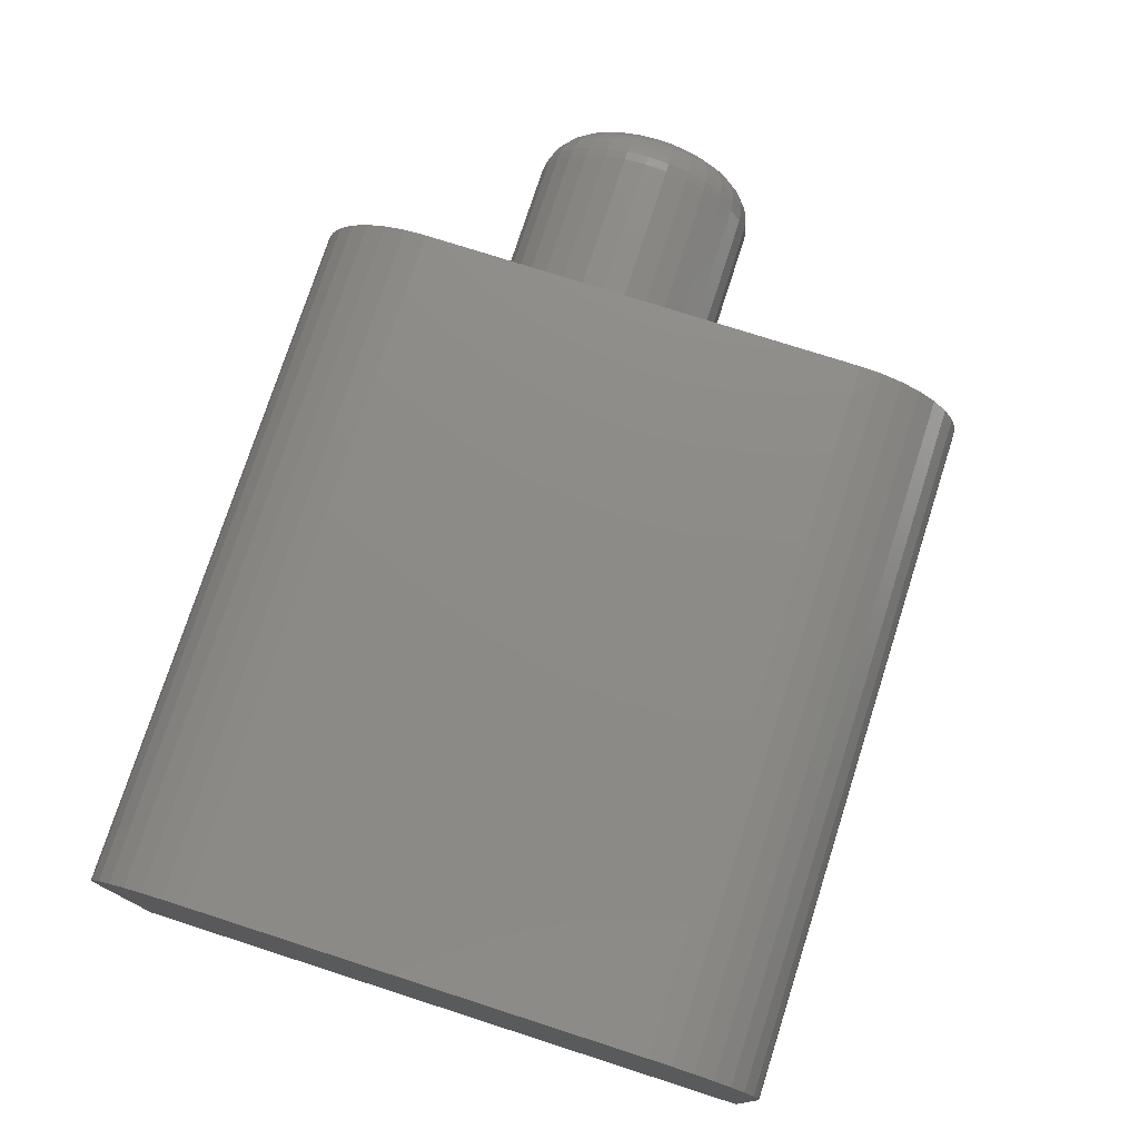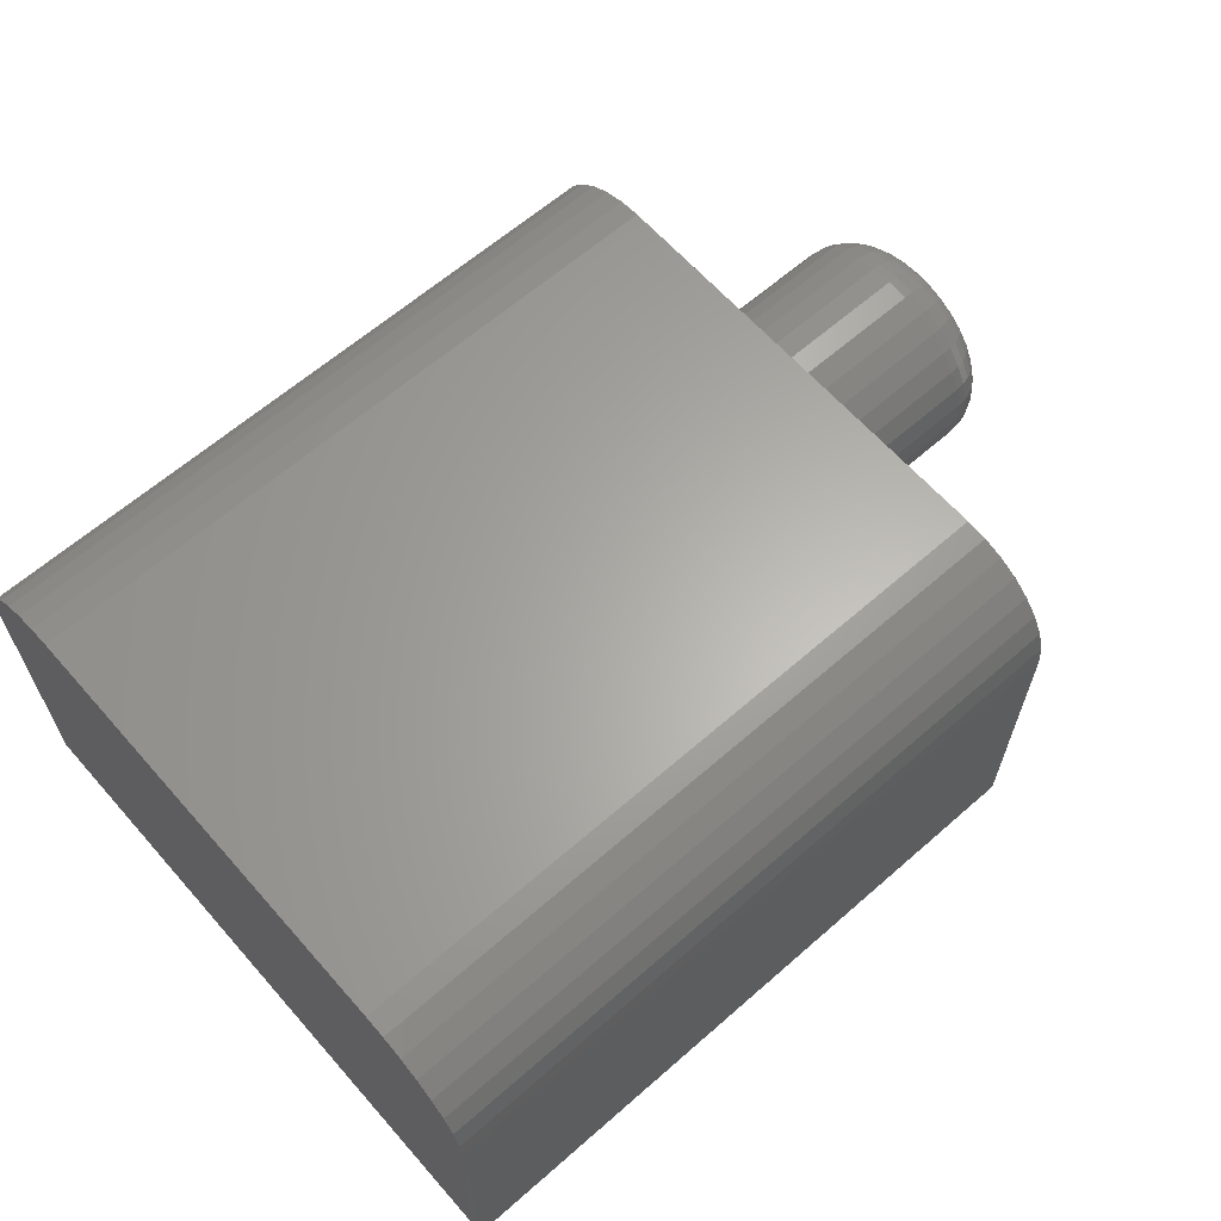
<metadata>
{"format":"stl","ext":"stl","renderer":"f3d","projection":"perspective","resolution":1024,"background":"white","views":[{"elev":75.9,"azim":-72.2,"up":"+Z"},{"elev":63.5,"azim":-41.4,"up":"+Z"}]}
</metadata>
<code>
# stl→obj: 360 verts, 716 faces
v 0.75 -0.009875 0.2421
v 0.75 0.01185 0.2421
v 0.75 0.0009868 0.2432
v 0.75 -0.02032 0.2389
v 0.75 0.02229 0.2389
v 0.75 -0.02994 0.2338
v 0.75 0.03192 0.2338
v 0.75 -0.03838 0.2269
v 0.75 0.04035 0.2269
v 0.75 -0.0453 0.2184
v 0.75 0.04728 0.2184
v 0.75 -0.05045 0.2088
v 0.75 0.05242 0.2088
v 0.75 0.05242 0.1662
v 0.75 -0.0453 0.1566
v 0.75 0.04728 0.1566
v 0.75 -0.03838 0.1481
v 0.75 0.04035 0.1481
v 0.75 -0.02994 0.1412
v 0.75 0.03192 0.1412
v 0.75 -0.02032 0.1361
v 0.75 0.02229 0.1361
v 0.75 -0.009875 0.1329
v 0.75 0.01185 0.1329
v 0.75 0.0009868 0.1318
v 0.75 0.05559 0.1984
v 0.75 -0.05362 0.1984
v 0.75 0.05666 0.1875
v 0.75 -0.05469 0.1875
v 0.75 0.05559 0.1766
v 0.75 -0.05362 0.1766
v 0.75 -0.05045 0.1662
v 0.5625 0.09572 0.1875
v 0.7109 0.09572 0.1875
v 0.5625 0.0939 0.169
v 0.7109 0.0939 0.169
v 0.5625 0.08851 0.1512
v 0.7109 0.08851 0.1512
v 0.5625 0.07976 0.1349
v 0.7109 0.07976 0.1349
v 0.5625 0.06798 0.1205
v 0.7109 0.06798 0.1205
v 0.5625 0.05362 0.1087
v 0.7109 0.05362 0.1087
v 0.5625 0.03724 0.09997
v 0.7109 0.03724 0.09997
v 0.5625 0.01947 0.09458
v 0.7109 0.01947 0.09458
v 0.5625 0.0009868 0.09276
v 0.7109 0.0009868 0.09276
v 0.5625 -0.0175 0.09458
v 0.7109 -0.0175 0.09458
v 0.5625 -0.03527 0.09997
v 0.7109 -0.03527 0.09997
v 0.5625 -0.05165 0.1087
v 0.7109 -0.05165 0.1087
v 0.5625 -0.066 0.1205
v 0.7109 -0.066 0.1205
v 0.5625 -0.07778 0.1349
v 0.7109 -0.07778 0.1349
v 0.5625 -0.08654 0.1512
v 0.7109 -0.08654 0.1512
v 0.5625 -0.09193 0.169
v 0.7109 -0.09193 0.169
v 0.5625 -0.09375 0.1875
v 0.7109 -0.09375 0.1875
v 0.5625 -0.09193 0.206
v 0.7109 -0.09193 0.206
v 0.5625 -0.08654 0.2238
v 0.7109 -0.08654 0.2238
v 0.5625 -0.07778 0.2401
v 0.7109 -0.07778 0.2401
v 0.5625 -0.066 0.2545
v 0.7109 -0.066 0.2545
v 0.5625 -0.05165 0.2663
v 0.7109 -0.05165 0.2663
v 0.5625 -0.03527 0.275
v 0.7109 -0.03527 0.275
v 0.5625 -0.0175 0.2804
v 0.7109 -0.0175 0.2804
v 0.5625 0.0009868 0.2822
v 0.7109 0.0009868 0.2822
v 0.5625 0.01947 0.2804
v 0.7109 0.01947 0.2804
v 0.5625 0.03724 0.275
v 0.7109 0.03724 0.275
v 0.5625 0.05362 0.2663
v 0.7109 0.05362 0.2663
v 0.5625 0.06798 0.2545
v 0.7109 0.06798 0.2545
v 0.5625 0.07976 0.2401
v 0.7109 0.07976 0.2401
v 0.5625 0.08851 0.2238
v 0.7109 0.08851 0.2238
v 0.5625 0.0939 0.206
v 0.7109 0.0939 0.206
v 0.7492 -0.06231 0.1875
v 0.7492 -0.06109 0.1998
v 0.747 -0.06964 0.1875
v 0.747 -0.06828 0.2013
v 0.7434 -0.07639 0.1875
v 0.7434 -0.0749 0.2026
v 0.7386 -0.08231 0.1875
v 0.7386 -0.08071 0.2038
v 0.7326 -0.08717 0.1875
v 0.7326 -0.08547 0.2047
v 0.7259 -0.09078 0.1875
v 0.7259 -0.08901 0.2054
v 0.7186 -0.093 0.1875
v 0.7186 -0.09119 0.2058
v 0.7492 0.06307 0.1998
v 0.7492 0.06428 0.1875
v 0.747 0.07025 0.2013
v 0.747 0.07161 0.1875
v 0.7434 0.07688 0.2026
v 0.7434 0.07836 0.1875
v 0.7386 0.08268 0.2038
v 0.7386 0.08428 0.1875
v 0.7326 0.08745 0.2047
v 0.7326 0.08914 0.1875
v 0.7259 0.09099 0.2054
v 0.7259 0.09275 0.1875
v 0.7186 0.09317 0.2058
v 0.7186 0.09497 0.1875
v 0.7492 0.05946 0.2117
v 0.747 0.06623 0.2145
v 0.7434 0.07247 0.2171
v 0.7386 0.07794 0.2194
v 0.7326 0.08243 0.2212
v 0.7259 0.08577 0.2226
v 0.7186 0.08782 0.2235
v 0.7492 0.05361 0.2227
v 0.747 0.05971 0.2267
v 0.7434 0.06532 0.2305
v 0.7386 0.07024 0.2338
v 0.7326 0.07428 0.2365
v 0.7259 0.07729 0.2385
v 0.7186 0.07913 0.2397
v 0.7492 0.04574 0.2323
v 0.747 0.05092 0.2374
v 0.7434 0.0557 0.2422
v 0.7386 0.05989 0.2464
v 0.7326 0.06332 0.2498
v 0.7259 0.06587 0.2524
v 0.7186 0.06745 0.254
v 0.7492 0.03615 0.2401
v 0.747 0.04022 0.2462
v 0.7434 0.04397 0.2518
v 0.7386 0.04726 0.2568
v 0.7326 0.04996 0.2608
v 0.7259 0.05197 0.2638
v 0.7186 0.0532 0.2656
v 0.7492 0.02521 0.246
v 0.747 0.02801 0.2527
v 0.7434 0.0306 0.259
v 0.7386 0.03286 0.2645
v 0.7326 0.03472 0.2689
v 0.7259 0.0361 0.2723
v 0.7186 0.03695 0.2743
v 0.7492 0.01334 0.2496
v 0.747 0.01476 0.2568
v 0.7434 0.01608 0.2634
v 0.7386 0.01724 0.2692
v 0.7326 0.01818 0.274
v 0.7259 0.01889 0.2775
v 0.7186 0.01932 0.2797
v 0.7492 0.0009868 0.2508
v 0.747 0.0009868 0.2581
v 0.7434 0.0009868 0.2649
v 0.7386 0.0009868 0.2708
v 0.7326 0.0009868 0.2757
v 0.7259 0.0009868 0.2793
v 0.7186 0.0009868 0.2815
v 0.7492 -0.01136 0.2496
v 0.747 -0.01279 0.2568
v 0.7434 -0.01411 0.2634
v 0.7386 -0.01526 0.2692
v 0.7326 -0.01621 0.274
v 0.7259 -0.01692 0.2775
v 0.7186 -0.01735 0.2797
v 0.7492 -0.02324 0.246
v 0.747 -0.02604 0.2527
v 0.7434 -0.02862 0.259
v 0.7386 -0.03089 0.2645
v 0.7326 -0.03275 0.2689
v 0.7259 -0.03413 0.2723
v 0.7186 -0.03498 0.2743
v 0.7492 -0.03418 0.2401
v 0.747 -0.03825 0.2462
v 0.7434 -0.042 0.2518
v 0.7386 -0.04529 0.2568
v 0.7326 -0.04799 0.2608
v 0.7259 -0.04999 0.2638
v 0.7186 -0.05123 0.2656
v 0.7492 -0.04377 0.2323
v 0.747 -0.04895 0.2374
v 0.7434 -0.05373 0.2422
v 0.7386 -0.05791 0.2464
v 0.7326 -0.06135 0.2498
v 0.7259 -0.0639 0.2524
v 0.7186 -0.06547 0.254
v 0.7492 -0.05164 0.2227
v 0.747 -0.05773 0.2267
v 0.7434 -0.06335 0.2305
v 0.7386 -0.06827 0.2338
v 0.7326 -0.07231 0.2365
v 0.7259 -0.07531 0.2385
v 0.7186 -0.07716 0.2397
v 0.7492 -0.05749 0.2117
v 0.747 -0.06426 0.2145
v 0.7434 -0.0705 0.2171
v 0.7386 -0.07597 0.2194
v 0.7326 -0.08046 0.2212
v 0.7259 -0.08379 0.2226
v 0.7186 -0.08585 0.2235
v 0.7492 0.06307 0.1752
v 0.747 0.07025 0.1737
v 0.7434 0.07688 0.1724
v 0.7386 0.08268 0.1712
v 0.7326 0.08745 0.1703
v 0.7259 0.09099 0.1696
v 0.7186 0.09317 0.1692
v 0.7492 -0.06109 0.1752
v 0.747 -0.06828 0.1737
v 0.7434 -0.0749 0.1724
v 0.7386 -0.08071 0.1712
v 0.7326 -0.08547 0.1703
v 0.7259 -0.08901 0.1696
v 0.7186 -0.09119 0.1692
v 0.7492 -0.05749 0.1633
v 0.747 -0.06426 0.1605
v 0.7434 -0.0705 0.1579
v 0.7386 -0.07597 0.1556
v 0.7326 -0.08046 0.1538
v 0.7259 -0.08379 0.1524
v 0.7186 -0.08585 0.1515
v 0.7492 -0.05164 0.1523
v 0.747 -0.05773 0.1483
v 0.7434 -0.06335 0.1445
v 0.7386 -0.06827 0.1412
v 0.7326 -0.07231 0.1385
v 0.7259 -0.07531 0.1365
v 0.7186 -0.07716 0.1353
v 0.7492 -0.04377 0.1427
v 0.747 -0.04895 0.1376
v 0.7434 -0.05373 0.1328
v 0.7386 -0.05791 0.1286
v 0.7326 -0.06135 0.1252
v 0.7259 -0.0639 0.1226
v 0.7186 -0.06547 0.121
v 0.7492 -0.03418 0.1349
v 0.747 -0.03825 0.1288
v 0.7434 -0.042 0.1232
v 0.7386 -0.04529 0.1182
v 0.7326 -0.04799 0.1142
v 0.7259 -0.04999 0.1112
v 0.7186 -0.05123 0.1094
v 0.7492 -0.02324 0.129
v 0.747 -0.02604 0.1223
v 0.7434 -0.02862 0.116
v 0.7386 -0.03089 0.1105
v 0.7326 -0.03275 0.1061
v 0.7259 -0.03413 0.1027
v 0.7186 -0.03498 0.1007
v 0.7492 -0.01136 0.1254
v 0.747 -0.01279 0.1182
v 0.7434 -0.01411 0.1116
v 0.7386 -0.01526 0.1058
v 0.7326 -0.01621 0.101
v 0.7259 -0.01692 0.0975
v 0.7186 -0.01735 0.09532
v 0.7492 0.0009868 0.1242
v 0.747 0.0009868 0.1169
v 0.7434 0.0009868 0.1101
v 0.7386 0.0009868 0.1042
v 0.7326 0.0009868 0.09935
v 0.7259 0.0009868 0.09574
v 0.7186 0.0009868 0.09351
v 0.7492 0.01334 0.1254
v 0.747 0.01476 0.1182
v 0.7434 0.01608 0.1116
v 0.7386 0.01724 0.1058
v 0.7326 0.01818 0.101
v 0.7259 0.01889 0.0975
v 0.7186 0.01932 0.09532
v 0.7492 0.02521 0.129
v 0.747 0.02801 0.1223
v 0.7434 0.0306 0.116
v 0.7386 0.03286 0.1105
v 0.7326 0.03472 0.1061
v 0.7259 0.0361 0.1027
v 0.7186 0.03695 0.1007
v 0.7492 0.03615 0.1349
v 0.747 0.04022 0.1288
v 0.7434 0.04397 0.1232
v 0.7386 0.04726 0.1182
v 0.7326 0.04996 0.1142
v 0.7259 0.05197 0.1112
v 0.7186 0.0532 0.1094
v 0.7492 0.04574 0.1427
v 0.747 0.05092 0.1376
v 0.7434 0.0557 0.1328
v 0.7386 0.05989 0.1286
v 0.7326 0.06332 0.1252
v 0.7259 0.06587 0.1226
v 0.7186 0.06745 0.121
v 0.7492 0.05361 0.1523
v 0.747 0.05971 0.1483
v 0.7434 0.06532 0.1445
v 0.7386 0.07024 0.1412
v 0.7326 0.07428 0.1385
v 0.7259 0.07729 0.1365
v 0.7186 0.07913 0.1353
v 0.7492 0.05946 0.1633
v 0.747 0.06623 0.1605
v 0.7434 0.07247 0.1579
v 0.7386 0.07794 0.1556
v 0.7326 0.08243 0.1538
v 0.7259 0.08577 0.1524
v 0.7186 0.08782 0.1515
v 0.5625 0.2326 0.2889
v 0.5625 0.2344 0.271
v 0.5625 0.2344 0.02344
v 0.5625 0.2274 0.3062
v 0.5625 0.2189 0.3221
v 0.5625 0.2074 0.3361
v 0.5625 0.1934 0.3476
v 0.5625 0.1775 0.3561
v 0.5625 0.1602 0.3613
v 0.5625 0.1423 0.3631
v 0.5625 -0.2204 0.3631
v 0.5625 -0.2384 0.3613
v 0.5625 -0.2556 0.3561
v 0.5625 -0.2716 0.3476
v 0.5625 -0.2855 0.3361
v 0.5625 -0.297 0.3221
v 0.5625 -0.3055 0.3062
v 0.5625 -0.3107 0.2889
v 0.5625 -0.3125 0.271
v 0.5625 -0.3125 0.02344
v -5.641e-18 0.1602 0.3613
v -5.641e-18 -0.2384 0.3613
v -5.752e-18 0.1423 0.3631
v -2.121e-17 -0.2204 0.3631
v -5.314e-18 -0.2556 0.3561
v -5.314e-18 0.1775 0.3561
v -4.783e-18 -0.2716 0.3476
v -4.783e-18 0.1934 0.3476
v -4.067e-18 0.2074 0.3361
v -4.067e-18 -0.2855 0.3361
v -3.196e-18 0.2189 0.3221
v -3.196e-18 -0.297 0.3221
v -2.201e-18 0.2274 0.3062
v -2.201e-18 -0.3055 0.3062
v -1.122e-18 0.2326 0.2889
v -1.122e-18 -0.3107 0.2889
v -1.546e-17 0.2344 0.271
v -1.057e-33 -0.3125 0.271
v 2.091e-33 0.2344 0.02344
v 0 -0.3125 0.02344
f 1 2 3
f 2 1 4
f 2 4 5
f 5 4 6
f 5 6 7
f 7 6 8
f 7 8 9
f 9 8 10
f 9 10 11
f 11 10 12
f 11 12 13
f 14 15 16
f 16 15 17
f 16 17 18
f 18 17 19
f 18 19 20
f 20 19 21
f 20 21 22
f 22 21 23
f 22 23 24
f 24 23 25
f 13 12 26
f 26 12 27
f 26 27 28
f 28 27 29
f 28 29 30
f 30 29 31
f 30 31 14
f 14 31 32
f 14 32 15
f 33 34 35
f 35 34 36
f 35 36 37
f 37 36 38
f 37 38 39
f 39 38 40
f 39 40 41
f 41 40 42
f 41 42 43
f 43 42 44
f 43 44 45
f 45 44 46
f 45 46 47
f 47 46 48
f 47 48 49
f 49 48 50
f 49 50 51
f 51 50 52
f 51 52 53
f 53 52 54
f 53 54 55
f 55 54 56
f 55 56 57
f 57 56 58
f 57 58 59
f 59 58 60
f 59 60 61
f 61 60 62
f 61 62 63
f 63 62 64
f 63 64 65
f 65 64 66
f 65 66 67
f 67 66 68
f 67 68 69
f 69 68 70
f 69 70 71
f 71 70 72
f 71 72 73
f 73 72 74
f 73 74 75
f 75 74 76
f 75 76 77
f 77 76 78
f 77 78 79
f 79 78 80
f 79 80 81
f 81 80 82
f 81 82 83
f 83 82 84
f 83 84 85
f 85 84 86
f 85 86 87
f 87 86 88
f 87 88 89
f 89 88 90
f 89 90 91
f 91 90 92
f 91 92 93
f 93 92 94
f 93 94 95
f 95 94 96
f 95 96 33
f 33 96 34
f 29 27 97
f 97 27 98
f 97 98 99
f 99 98 100
f 99 100 101
f 101 100 102
f 101 102 103
f 103 102 104
f 103 104 105
f 105 104 106
f 105 106 107
f 107 106 108
f 107 108 109
f 109 108 110
f 109 110 66
f 66 110 68
f 26 28 111
f 111 28 112
f 111 112 113
f 113 112 114
f 113 114 115
f 115 114 116
f 115 116 117
f 117 116 118
f 117 118 119
f 119 118 120
f 119 120 121
f 121 120 122
f 121 122 123
f 123 122 124
f 123 124 96
f 96 124 34
f 13 26 125
f 125 26 111
f 125 111 126
f 126 111 113
f 126 113 127
f 127 113 115
f 127 115 128
f 128 115 117
f 128 117 129
f 129 117 119
f 129 119 130
f 130 119 121
f 130 121 131
f 131 121 123
f 131 123 94
f 94 123 96
f 11 13 132
f 132 13 125
f 132 125 133
f 133 125 126
f 133 126 134
f 134 126 127
f 134 127 135
f 135 127 128
f 135 128 136
f 136 128 129
f 136 129 137
f 137 129 130
f 137 130 138
f 138 130 131
f 138 131 92
f 92 131 94
f 9 11 139
f 139 11 132
f 139 132 140
f 140 132 133
f 140 133 141
f 141 133 134
f 141 134 142
f 142 134 135
f 142 135 143
f 143 135 136
f 143 136 144
f 144 136 137
f 144 137 145
f 145 137 138
f 145 138 90
f 90 138 92
f 7 9 146
f 146 9 139
f 146 139 147
f 147 139 140
f 147 140 148
f 148 140 141
f 148 141 149
f 149 141 142
f 149 142 150
f 150 142 143
f 150 143 151
f 151 143 144
f 151 144 152
f 152 144 145
f 152 145 88
f 88 145 90
f 5 7 153
f 153 7 146
f 153 146 154
f 154 146 147
f 154 147 155
f 155 147 148
f 155 148 156
f 156 148 149
f 156 149 157
f 157 149 150
f 157 150 158
f 158 150 151
f 158 151 159
f 159 151 152
f 159 152 86
f 86 152 88
f 2 5 160
f 160 5 153
f 160 153 161
f 161 153 154
f 161 154 162
f 162 154 155
f 162 155 163
f 163 155 156
f 163 156 164
f 164 156 157
f 164 157 165
f 165 157 158
f 165 158 166
f 166 158 159
f 166 159 84
f 84 159 86
f 3 2 167
f 167 2 160
f 167 160 168
f 168 160 161
f 168 161 169
f 169 161 162
f 169 162 170
f 170 162 163
f 170 163 171
f 171 163 164
f 171 164 172
f 172 164 165
f 172 165 173
f 173 165 166
f 173 166 82
f 82 166 84
f 1 3 174
f 174 3 167
f 174 167 175
f 175 167 168
f 175 168 176
f 176 168 169
f 176 169 177
f 177 169 170
f 177 170 178
f 178 170 171
f 178 171 179
f 179 171 172
f 179 172 180
f 180 172 173
f 180 173 80
f 80 173 82
f 4 1 181
f 181 1 174
f 181 174 182
f 182 174 175
f 182 175 183
f 183 175 176
f 183 176 184
f 184 176 177
f 184 177 185
f 185 177 178
f 185 178 186
f 186 178 179
f 186 179 187
f 187 179 180
f 187 180 78
f 78 180 80
f 6 4 188
f 188 4 181
f 188 181 189
f 189 181 182
f 189 182 190
f 190 182 183
f 190 183 191
f 191 183 184
f 191 184 192
f 192 184 185
f 192 185 193
f 193 185 186
f 193 186 194
f 194 186 187
f 194 187 76
f 76 187 78
f 8 6 195
f 195 6 188
f 195 188 196
f 196 188 189
f 196 189 197
f 197 189 190
f 197 190 198
f 198 190 191
f 198 191 199
f 199 191 192
f 199 192 200
f 200 192 193
f 200 193 201
f 201 193 194
f 201 194 74
f 74 194 76
f 10 8 202
f 202 8 195
f 202 195 203
f 203 195 196
f 203 196 204
f 204 196 197
f 204 197 205
f 205 197 198
f 205 198 206
f 206 198 199
f 206 199 207
f 207 199 200
f 207 200 208
f 208 200 201
f 208 201 72
f 72 201 74
f 12 10 209
f 209 10 202
f 209 202 210
f 210 202 203
f 210 203 211
f 211 203 204
f 211 204 212
f 212 204 205
f 212 205 213
f 213 205 206
f 213 206 214
f 214 206 207
f 214 207 215
f 215 207 208
f 215 208 70
f 70 208 72
f 27 12 98
f 98 12 209
f 98 209 100
f 100 209 210
f 100 210 102
f 102 210 211
f 102 211 104
f 104 211 212
f 104 212 106
f 106 212 213
f 106 213 108
f 108 213 214
f 108 214 110
f 110 214 215
f 110 215 68
f 68 215 70
f 28 30 112
f 112 30 216
f 112 216 114
f 114 216 217
f 114 217 116
f 116 217 218
f 116 218 118
f 118 218 219
f 118 219 120
f 120 219 220
f 120 220 122
f 122 220 221
f 122 221 124
f 124 221 222
f 124 222 34
f 34 222 36
f 31 29 223
f 223 29 97
f 223 97 224
f 224 97 99
f 224 99 225
f 225 99 101
f 225 101 226
f 226 101 103
f 226 103 227
f 227 103 105
f 227 105 228
f 228 105 107
f 228 107 229
f 229 107 109
f 229 109 64
f 64 109 66
f 32 31 230
f 230 31 223
f 230 223 231
f 231 223 224
f 231 224 232
f 232 224 225
f 232 225 233
f 233 225 226
f 233 226 234
f 234 226 227
f 234 227 235
f 235 227 228
f 235 228 236
f 236 228 229
f 236 229 62
f 62 229 64
f 15 32 237
f 237 32 230
f 237 230 238
f 238 230 231
f 238 231 239
f 239 231 232
f 239 232 240
f 240 232 233
f 240 233 241
f 241 233 234
f 241 234 242
f 242 234 235
f 242 235 243
f 243 235 236
f 243 236 60
f 60 236 62
f 17 15 244
f 244 15 237
f 244 237 245
f 245 237 238
f 245 238 246
f 246 238 239
f 246 239 247
f 247 239 240
f 247 240 248
f 248 240 241
f 248 241 249
f 249 241 242
f 249 242 250
f 250 242 243
f 250 243 58
f 58 243 60
f 19 17 251
f 251 17 244
f 251 244 252
f 252 244 245
f 252 245 253
f 253 245 246
f 253 246 254
f 254 246 247
f 254 247 255
f 255 247 248
f 255 248 256
f 256 248 249
f 256 249 257
f 257 249 250
f 257 250 56
f 56 250 58
f 21 19 258
f 258 19 251
f 258 251 259
f 259 251 252
f 259 252 260
f 260 252 253
f 260 253 261
f 261 253 254
f 261 254 262
f 262 254 255
f 262 255 263
f 263 255 256
f 263 256 264
f 264 256 257
f 264 257 54
f 54 257 56
f 23 21 265
f 265 21 258
f 265 258 266
f 266 258 259
f 266 259 267
f 267 259 260
f 267 260 268
f 268 260 261
f 268 261 269
f 269 261 262
f 269 262 270
f 270 262 263
f 270 263 271
f 271 263 264
f 271 264 52
f 52 264 54
f 25 23 272
f 272 23 265
f 272 265 273
f 273 265 266
f 273 266 274
f 274 266 267
f 274 267 275
f 275 267 268
f 275 268 276
f 276 268 269
f 276 269 277
f 277 269 270
f 277 270 278
f 278 270 271
f 278 271 50
f 50 271 52
f 24 25 279
f 279 25 272
f 279 272 280
f 280 272 273
f 280 273 281
f 281 273 274
f 281 274 282
f 282 274 275
f 282 275 283
f 283 275 276
f 283 276 284
f 284 276 277
f 284 277 285
f 285 277 278
f 285 278 48
f 48 278 50
f 22 24 286
f 286 24 279
f 286 279 287
f 287 279 280
f 287 280 288
f 288 280 281
f 288 281 289
f 289 281 282
f 289 282 290
f 290 282 283
f 290 283 291
f 291 283 284
f 291 284 292
f 292 284 285
f 292 285 46
f 46 285 48
f 20 22 293
f 293 22 286
f 293 286 294
f 294 286 287
f 294 287 295
f 295 287 288
f 295 288 296
f 296 288 289
f 296 289 297
f 297 289 290
f 297 290 298
f 298 290 291
f 298 291 299
f 299 291 292
f 299 292 44
f 44 292 46
f 18 20 300
f 300 20 293
f 300 293 301
f 301 293 294
f 301 294 302
f 302 294 295
f 302 295 303
f 303 295 296
f 303 296 304
f 304 296 297
f 304 297 305
f 305 297 298
f 305 298 306
f 306 298 299
f 306 299 42
f 42 299 44
f 16 18 307
f 307 18 300
f 307 300 308
f 308 300 301
f 308 301 309
f 309 301 302
f 309 302 310
f 310 302 303
f 310 303 311
f 311 303 304
f 311 304 312
f 312 304 305
f 312 305 313
f 313 305 306
f 313 306 40
f 40 306 42
f 14 16 314
f 314 16 307
f 314 307 315
f 315 307 308
f 315 308 316
f 316 308 309
f 316 309 317
f 317 309 310
f 317 310 318
f 318 310 311
f 318 311 319
f 319 311 312
f 319 312 320
f 320 312 313
f 320 313 38
f 38 313 40
f 30 14 216
f 216 14 314
f 216 314 217
f 217 314 315
f 217 315 218
f 218 315 316
f 218 316 219
f 219 316 317
f 219 317 220
f 220 317 318
f 220 318 221
f 221 318 319
f 221 319 222
f 222 319 320
f 222 320 36
f 36 320 38
f 321 83 85
f 322 321 85
f 322 85 87
f 322 87 89
f 322 89 91
f 322 91 93
f 322 93 95
f 322 95 33
f 322 33 323
f 81 83 321
f 81 321 324
f 81 324 325
f 81 325 326
f 81 326 327
f 81 327 328
f 81 328 329
f 81 329 330
f 81 330 331
f 81 331 332
f 81 332 333
f 81 333 334
f 81 334 335
f 81 335 336
f 81 336 337
f 81 337 338
f 338 339 77
f 338 77 79
f 338 79 81
f 340 323 49
f 340 49 51
f 340 51 53
f 340 53 55
f 340 55 57
f 340 57 59
f 340 59 61
f 340 61 63
f 340 63 65
f 340 65 67
f 339 340 67
f 339 67 69
f 339 69 71
f 339 71 73
f 339 73 75
f 339 75 77
f 323 33 35
f 323 35 37
f 323 37 39
f 323 39 41
f 323 41 43
f 323 43 45
f 323 45 47
f 323 47 49
f 341 342 343
f 342 344 343
f 345 342 341
f 346 345 341
f 347 345 346
f 346 348 347
f 347 348 349
f 347 349 350
f 350 349 351
f 350 351 352
f 352 351 353
f 352 353 354
f 354 353 355
f 354 355 356
f 356 355 357
f 356 357 358
f 358 357 359
f 358 359 360
f 358 360 339
f 339 360 340
f 358 339 356
f 356 339 338
f 356 338 354
f 354 338 337
f 354 337 352
f 352 337 336
f 352 336 350
f 350 336 335
f 350 335 347
f 347 335 334
f 347 334 345
f 345 334 333
f 345 333 342
f 342 333 332
f 342 332 344
f 344 332 331
f 343 344 330
f 330 344 331
f 343 330 341
f 341 330 329
f 341 329 346
f 346 329 328
f 346 328 348
f 348 328 327
f 348 327 349
f 349 327 326
f 349 326 351
f 351 326 325
f 351 325 353
f 353 325 324
f 353 324 355
f 355 324 321
f 355 321 357
f 357 321 322
f 359 357 323
f 323 357 322
f 360 359 340
f 340 359 323

</code>
